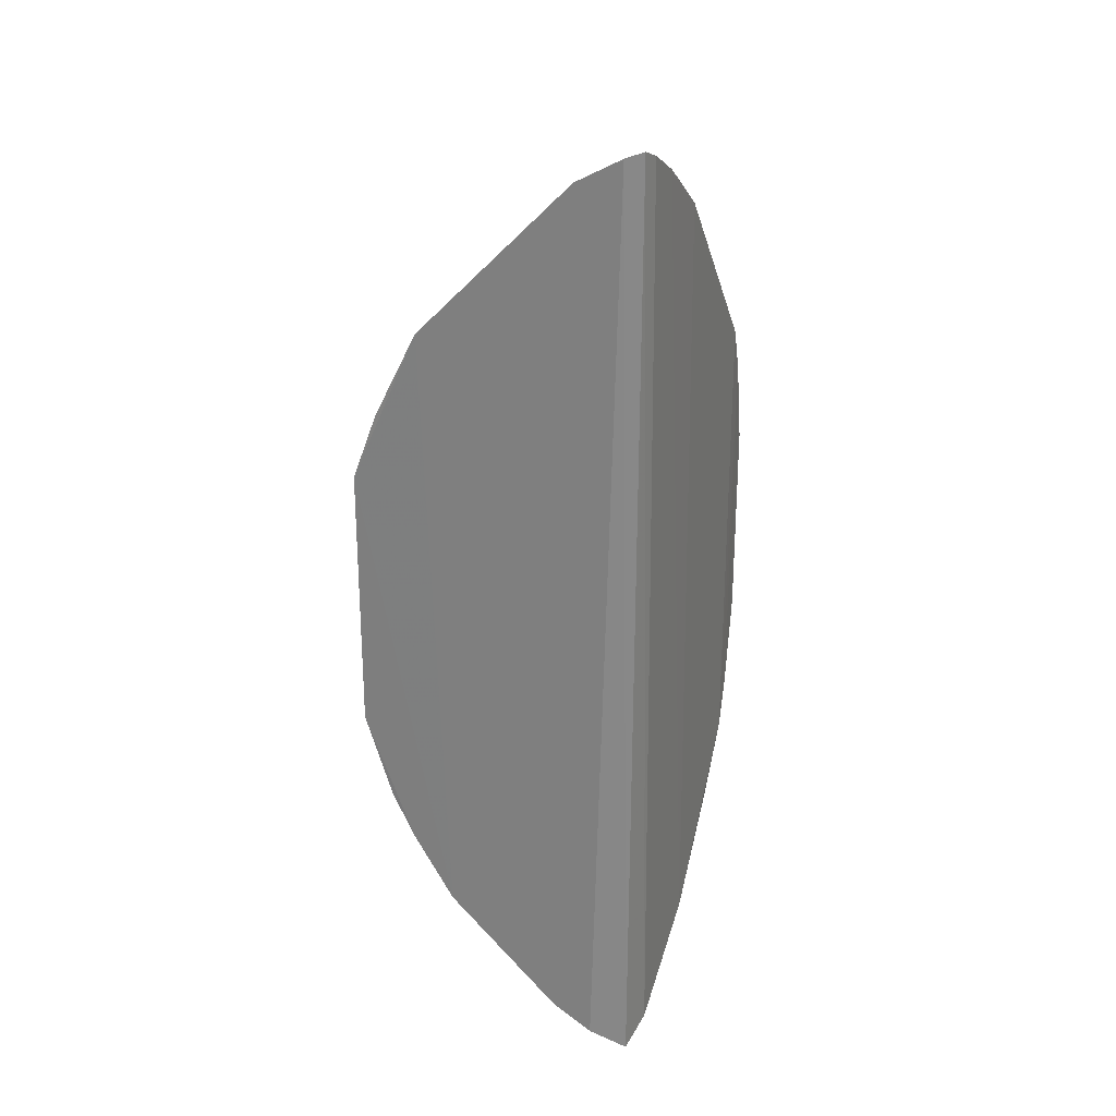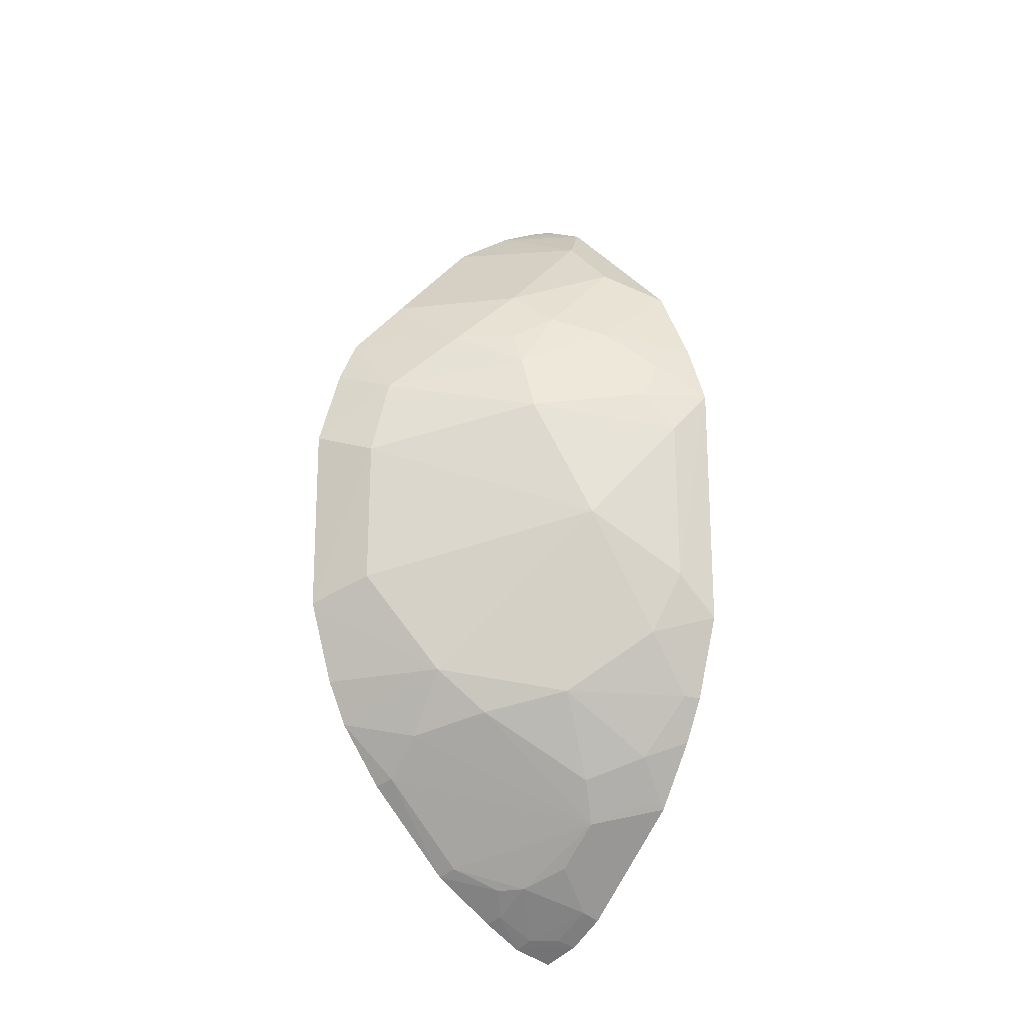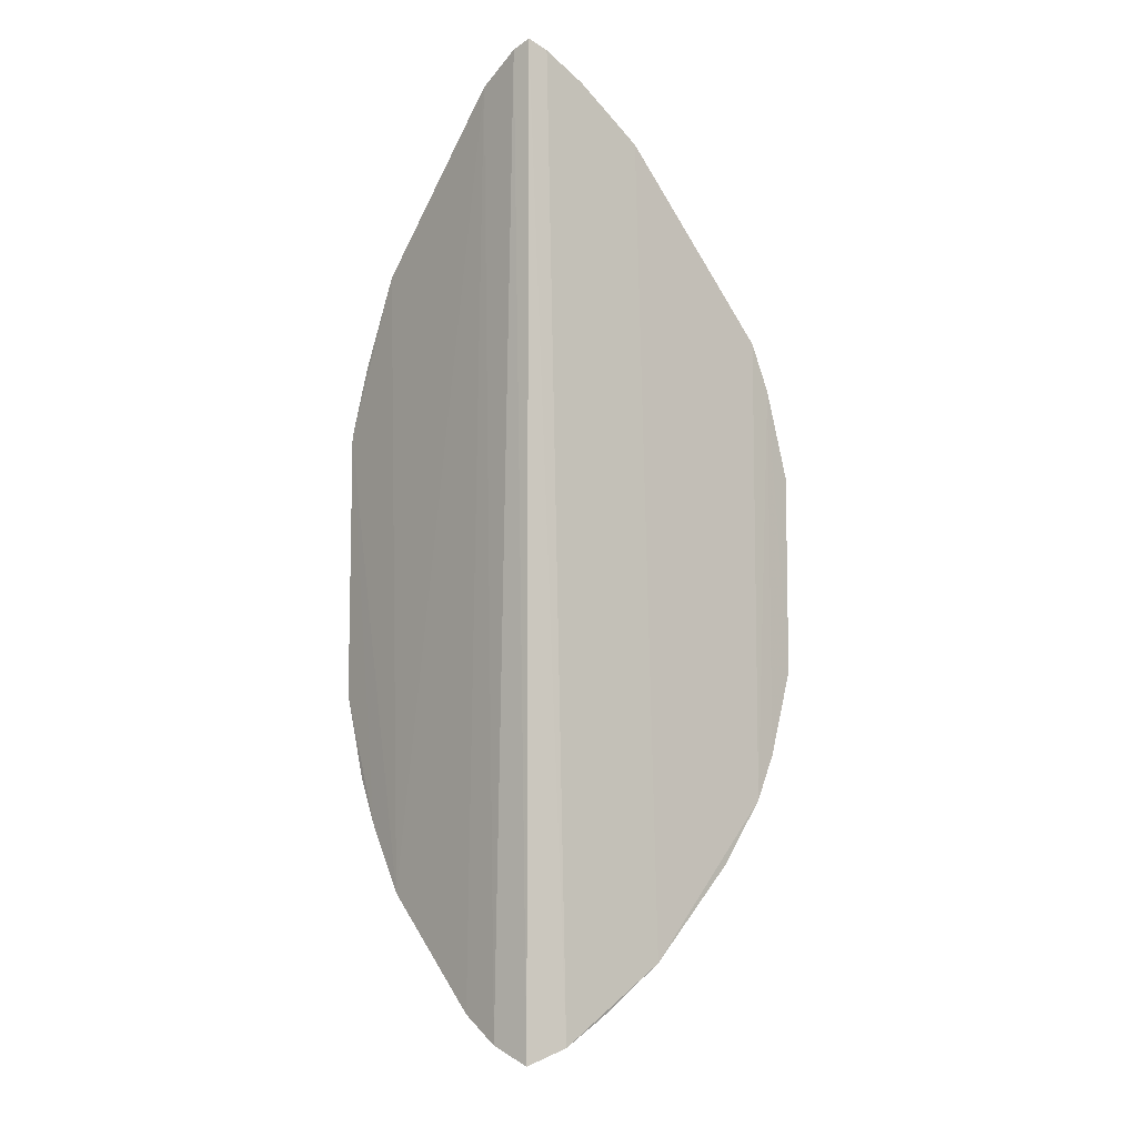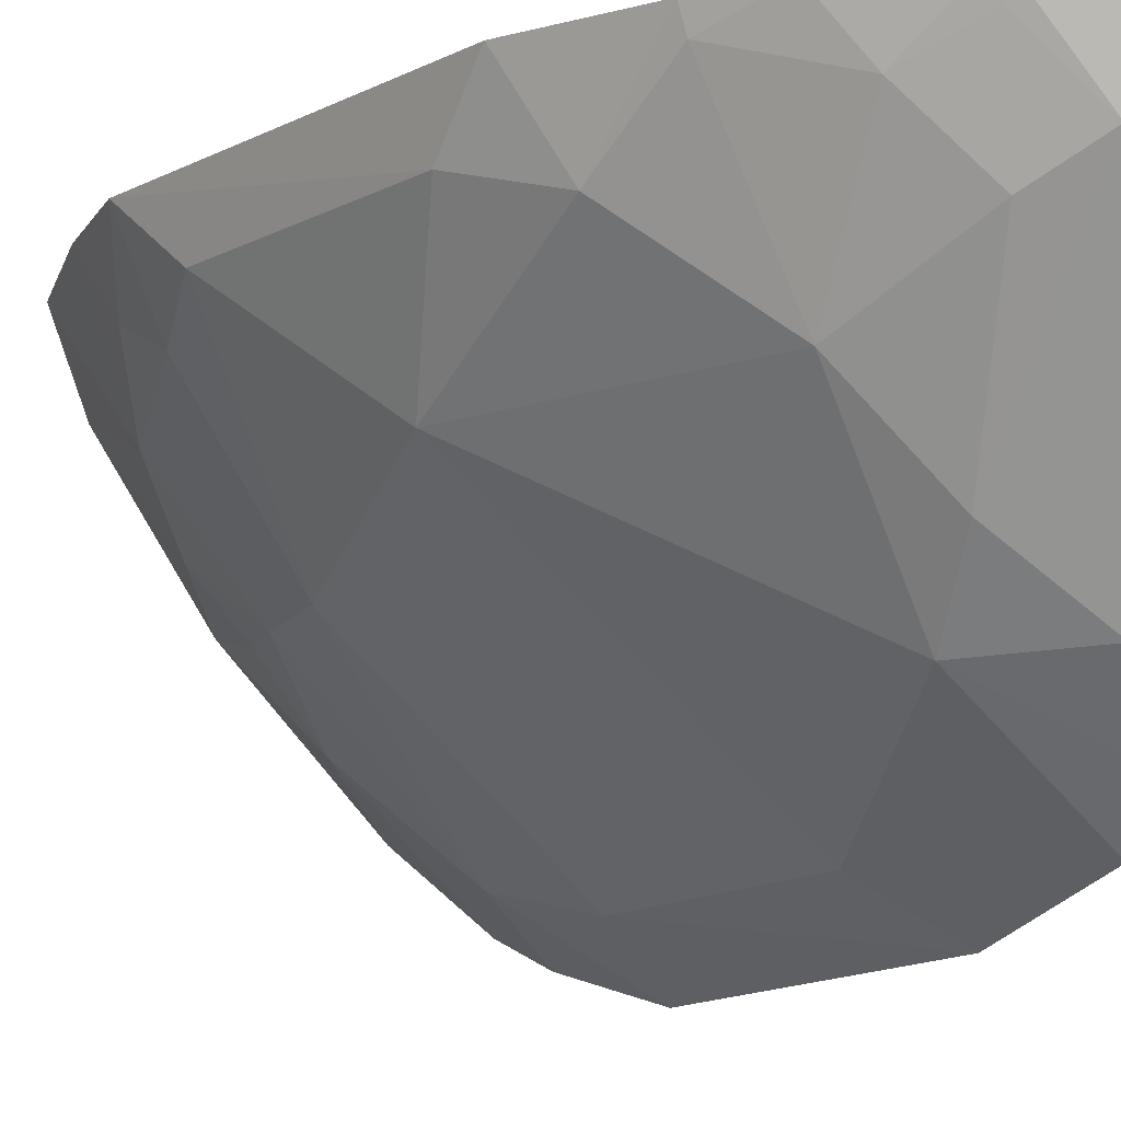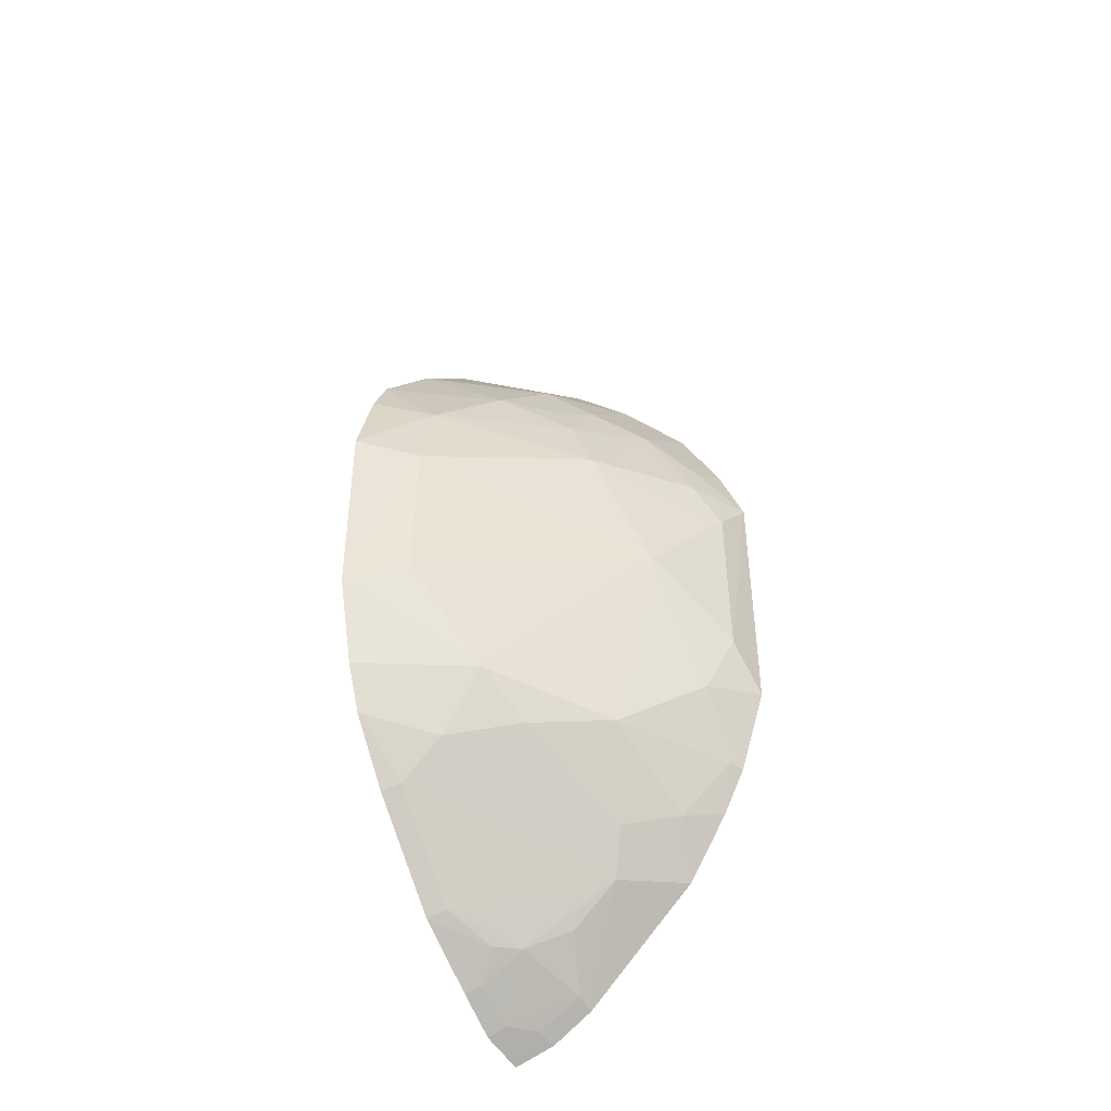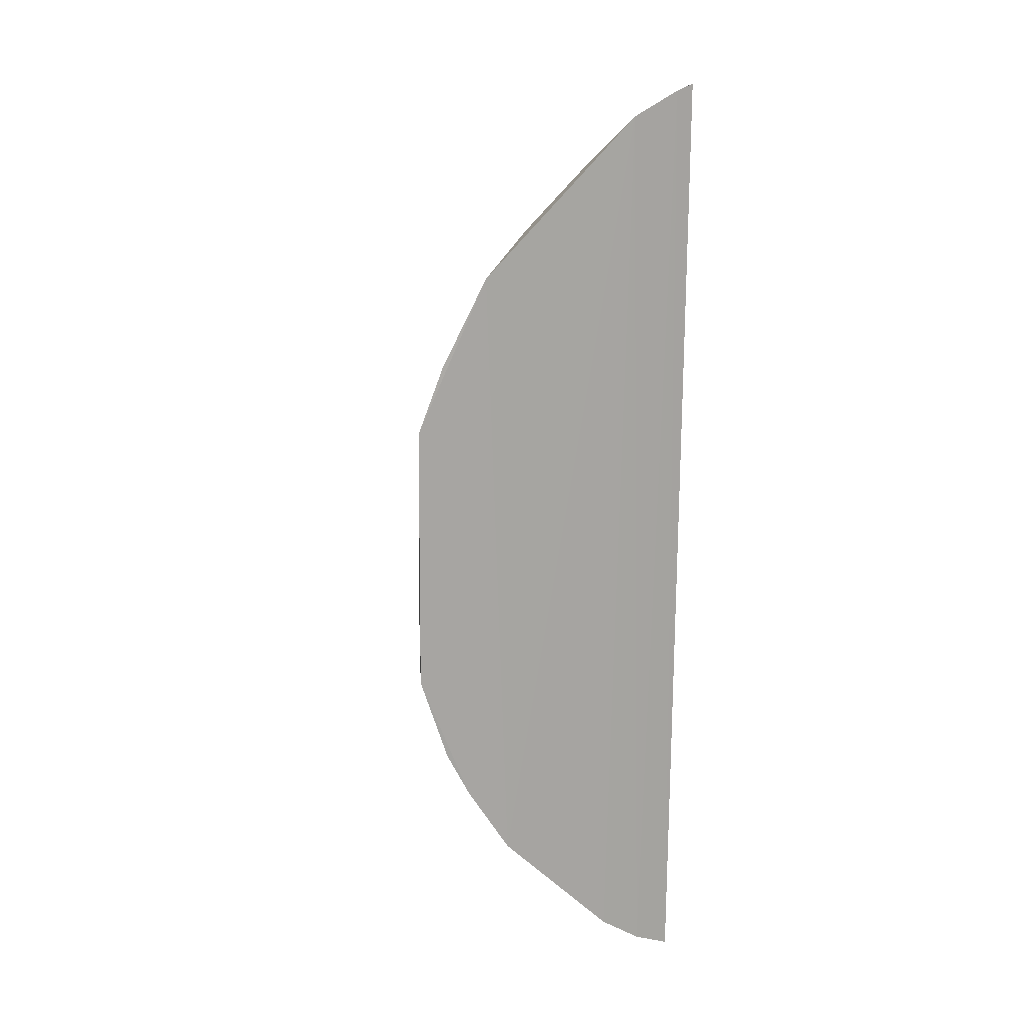
<metadata>
{"format":"obj","ext":"obj","renderer":"f3d","projection":"perspective","resolution":1024,"background":"white","views":[{"elev":25.8,"azim":20.4,"up":"+Y"},{"elev":-20.6,"azim":-128.4,"up":"+Y"},{"elev":-9.1,"azim":50.4,"up":"+Y"},{"elev":-13.9,"azim":-39.9,"up":"+Z"},{"elev":-44.0,"azim":-150.1,"up":"+Y"},{"elev":15.7,"azim":-16.1,"up":"+Y"}]}
</metadata>
<code>
v -0.1543 -0.3133 -0.2341
v -0.147 -0.2566 -0.3305
v -0.1493 -0.3038 -0.2597
v -0.1515 0.3128 -0.2309
v -0.34 -0.08469 -0.2292
v -0.1494 0.3078 -0.2437
v -0.1788 -0.3025 -0.229
v -0.3223 0.134 -0.2282
v -0.1631 0.3086 -0.2281
v -0.2585 -0.197 -0.2834
v -0.188 -0.2658 -0.2842
v -0.2787 -0.2145 -0.2275
v -0.1491 0.06089 -0.451
v -0.2288 0.1871 -0.3268
v -0.1602 -0.2831 -0.2843
v -0.1597 -0.193 -0.3842
v -0.3391 0.09017 -0.2285
v -0.1924 0.2927 -0.2271
v -0.3173 -0.14 -0.2392
v -0.2039 -0.2811 -0.2402
v -0.1466 0.1479 -0.4189
v -0.1739 -0.2667 -0.2966
v -0.149 -0.2871 -0.2875
v -0.2464 -0.2253 -0.2687
v -0.1475 -0.1259 -0.4324
v -0.293 0.1911 -0.2272
v -0.3044 -0.01126 -0.3132
v -0.2587 0.1174 -0.3415
v -0.1603 0.3036 -0.2407
v -0.2053 -0.2859 -0.2284
v -0.3218 -0.1407 -0.229
v -0.288 -0.1813 -0.2533
v -0.1614 -0.2984 -0.2573
v -0.1473 0.2627 -0.3154
v -0.1592 -0.2519 -0.3266
v -0.2306 -0.1526 -0.3542
v -0.2163 -0.2528 -0.269
v -0.1471 -0.1969 -0.3884
v -0.1475 0.1179 -0.4331
v -0.258 0.2177 -0.2551
v -0.334 -0.0554 -0.2562
v -0.187 -0.05422 -0.4291
v -0.3185 0.08846 -0.2712
v -0.2151 0.1454 -0.3699
v -0.288 0.1456 -0.284
v -0.3066 -0.1704 -0.2283
v -0.3183 -0.09763 -0.2696
v -0.274 -0.211 -0.2399
v -0.1756 -0.2982 -0.2416
v -0.1586 0.1878 -0.3847
v -0.1485 0.2933 -0.2717
v -0.187 -0.1662 -0.3838
v -0.2733 -0.139 -0.3129
v -0.1465 -0.1554 -0.418
v -0.2159 0.2602 -0.2544
v -0.3328 0.05961 -0.2558
v -0.1491 -0.07008 -0.4505
v -0.2162 -0.1232 -0.3856
v -0.1882 0.04555 -0.4293
v -0.3167 0.1165 -0.2562
v -0.274 0.07586 -0.3426
v -0.2452 0.144 -0.3398
v -0.1882 0.1009 -0.4147
v -0.2596 0.161 -0.3121
f 1 3 4
f 6 3 2
f 6 4 3
f 7 3 1
f 9 7 1
f 9 1 4
f 9 4 6
f 18 7 9
f 22 15 11
f 23 2 3
f 23 3 15
f 23 22 2
f 23 15 22
f 26 17 12
f 26 8 17
f 26 12 18
f 29 18 9
f 29 9 6
f 30 18 12
f 30 7 18
f 30 20 7
f 30 24 20
f 30 12 24
f 32 10 24
f 33 20 11
f 33 11 15
f 33 15 3
f 33 3 7
f 35 16 2
f 35 2 22
f 35 22 11
f 35 24 16
f 35 11 24
f 36 24 10
f 37 24 11
f 37 11 20
f 37 20 24
f 38 2 16
f 40 26 18
f 41 5 17
f 45 26 40
f 45 8 26
f 46 5 31
f 46 17 5
f 46 12 17
f 46 32 12
f 46 31 19
f 46 19 32
f 47 31 5
f 47 19 31
f 47 5 41
f 47 41 27
f 48 32 24
f 48 24 12
f 48 12 32
f 49 33 7
f 49 7 20
f 49 20 33
f 50 34 21
f 50 14 34
f 50 44 14
f 50 21 44
f 51 29 6
f 51 6 2
f 51 2 34
f 51 18 29
f 52 16 24
f 52 24 36
f 53 36 10
f 53 10 32
f 53 32 19
f 53 19 47
f 53 47 27
f 54 38 16
f 54 2 38
f 54 34 2
f 54 21 34
f 54 39 21
f 54 25 39
f 54 16 52
f 55 34 14
f 55 14 40
f 55 40 18
f 55 51 34
f 55 18 51
f 56 41 17
f 56 27 41
f 56 17 43
f 57 39 25
f 57 13 39
f 58 36 53
f 58 53 27
f 58 27 42
f 58 52 36
f 58 54 52
f 58 25 54
f 58 57 25
f 58 42 57
f 59 57 42
f 59 13 57
f 59 42 27
f 60 43 17
f 60 17 8
f 60 45 43
f 60 8 45
f 61 56 43
f 61 27 56
f 61 59 27
f 61 45 28
f 61 43 45
f 62 44 28
f 62 14 44
f 63 44 21
f 63 21 39
f 63 39 13
f 63 13 59
f 63 28 44
f 63 61 28
f 63 59 61
f 64 45 40
f 64 40 14
f 64 14 62
f 64 62 28
f 64 28 45

</code>
